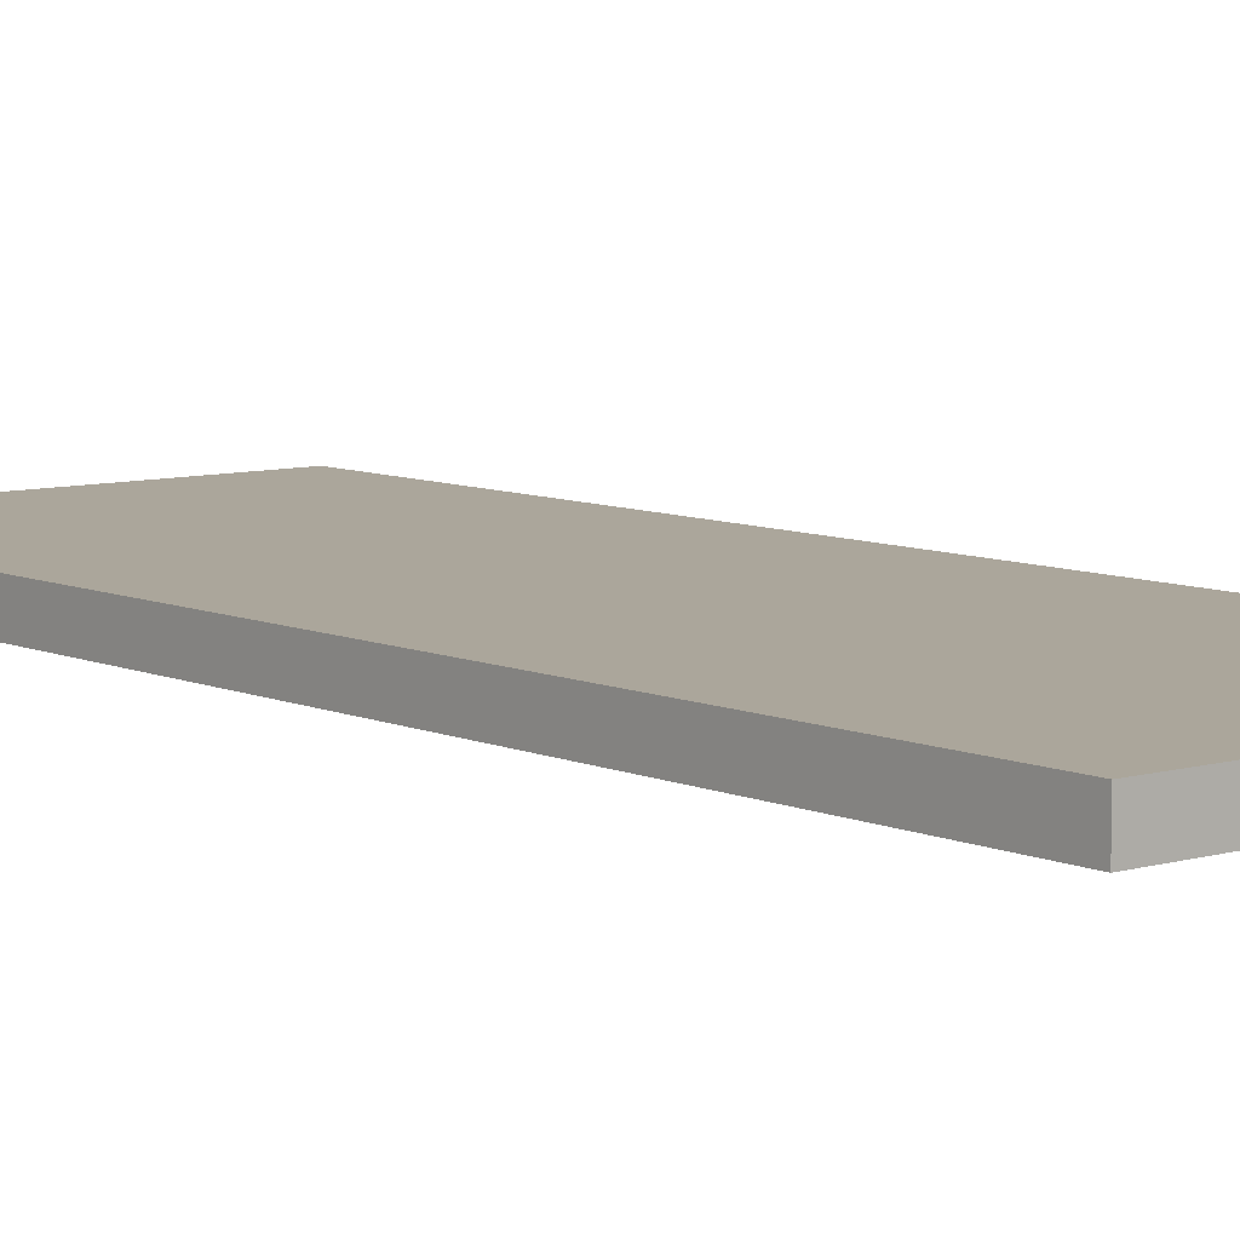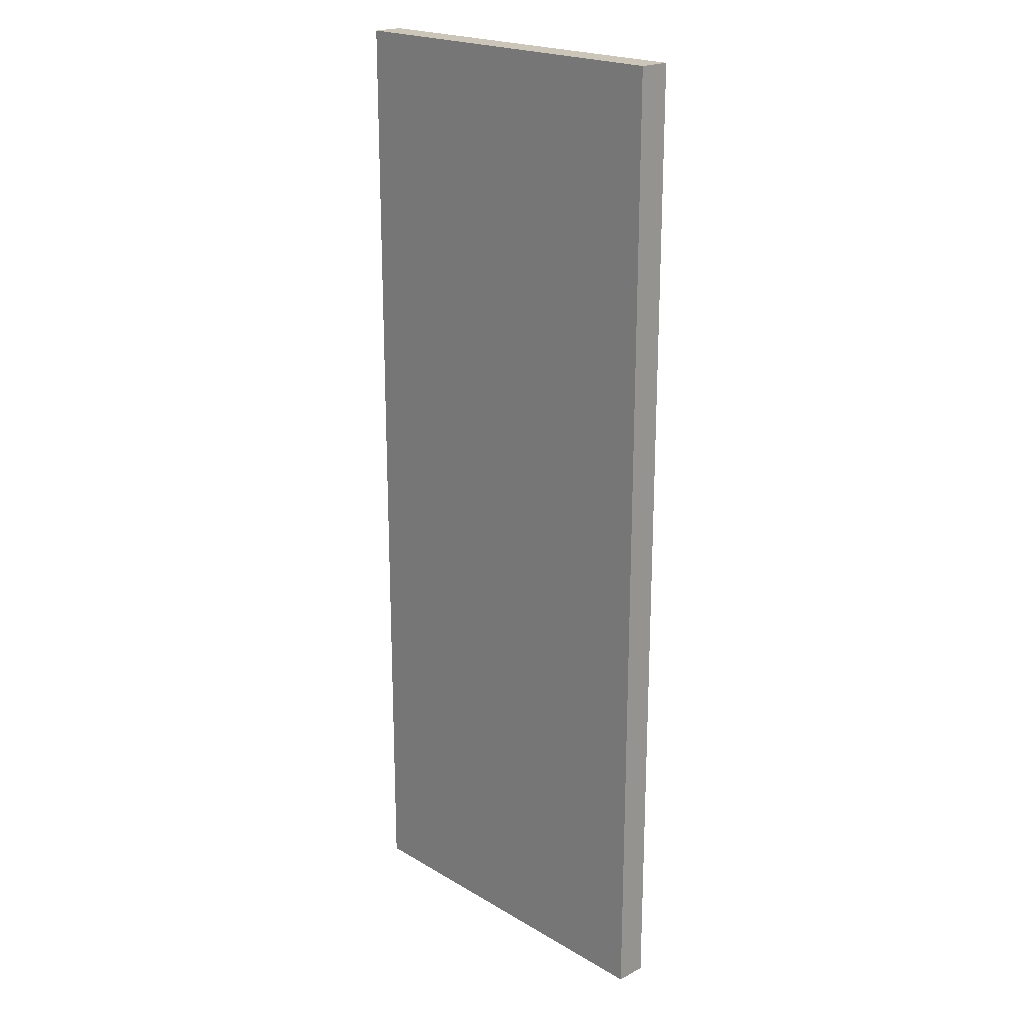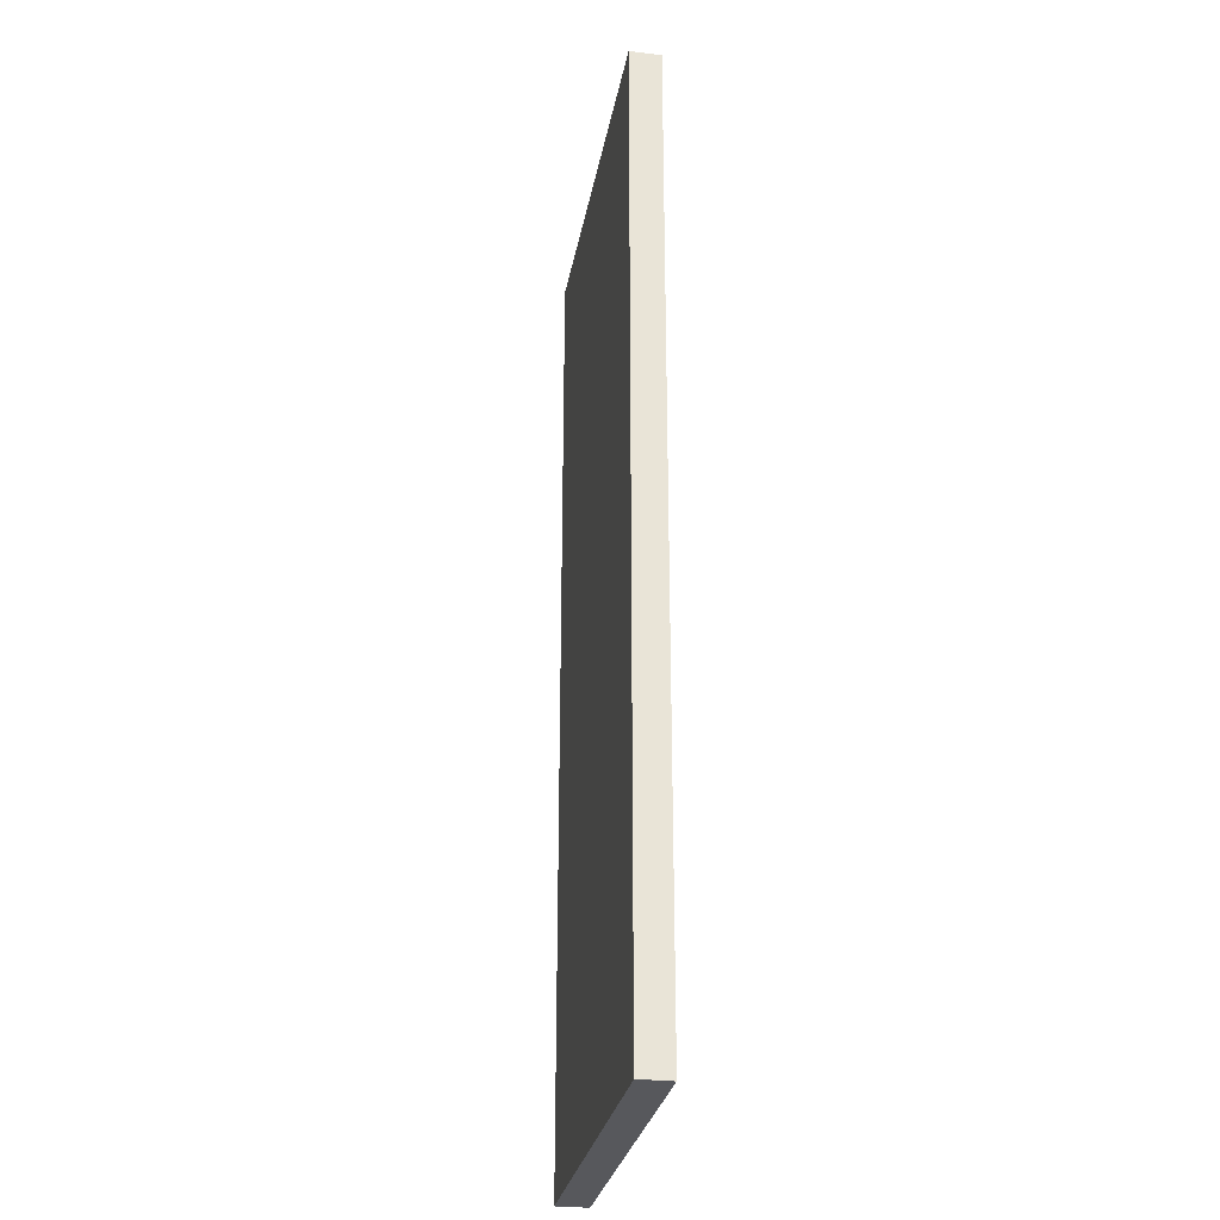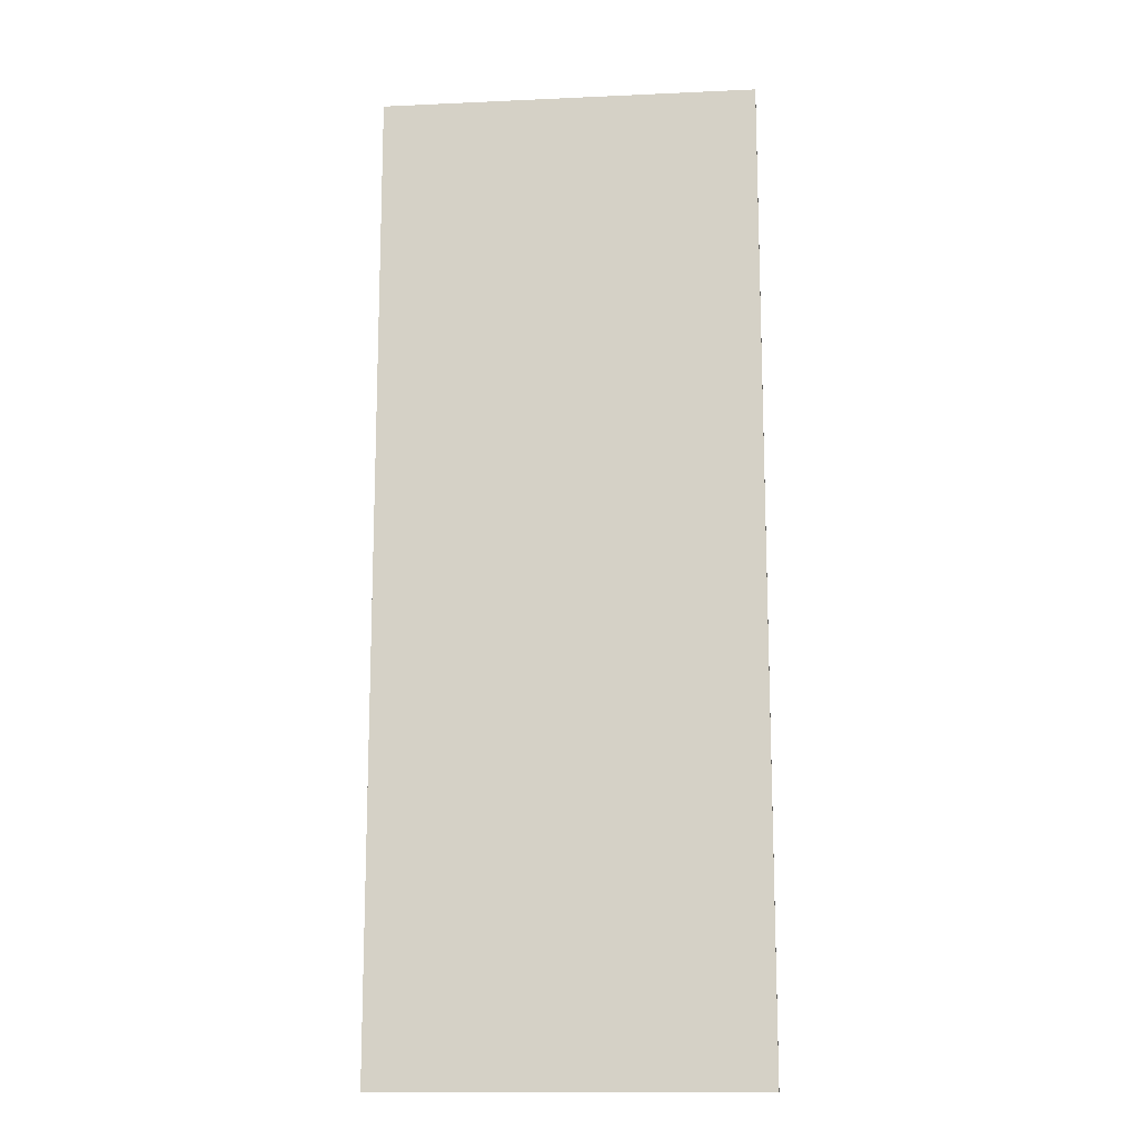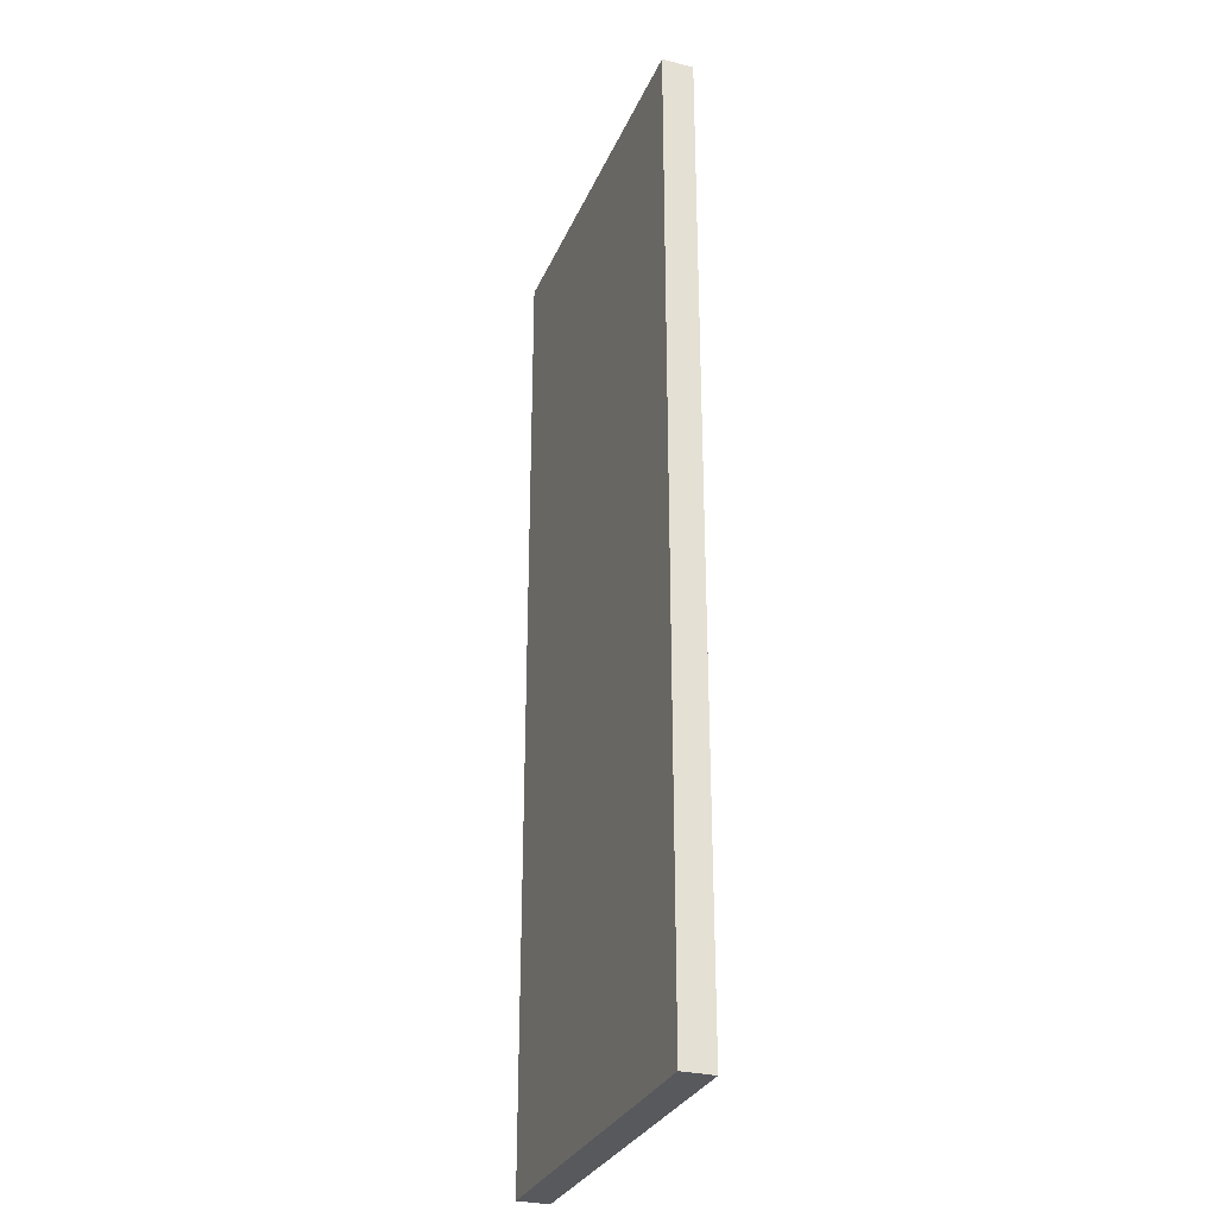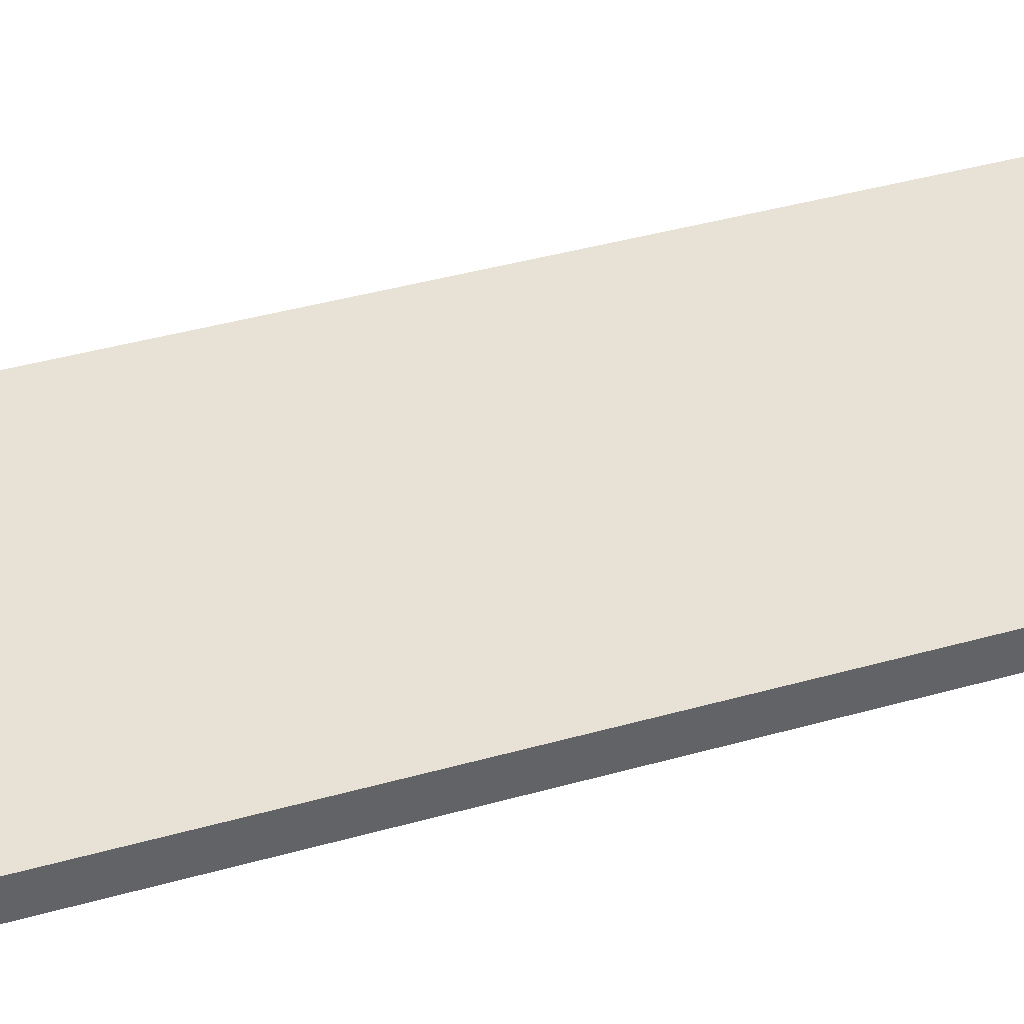
<metadata>
{"format":"obj","ext":"obj","renderer":"f3d","projection":"perspective","resolution":1024,"background":"white","views":[{"elev":7.9,"azim":140.7,"up":"+Z"},{"elev":20.8,"azim":-133.4,"up":"+Y"},{"elev":-28.6,"azim":-100.0,"up":"+Y"},{"elev":-14.2,"azim":5.7,"up":"+Y"},{"elev":-29.6,"azim":69.9,"up":"+Y"},{"elev":40.2,"azim":70.7,"up":"+Z"}]}
</metadata>
<code>
o
v 15.6 5.7 -10.8
v 15.6 5.7 -10.7
v 15.6 8.8 -10.8
v 15.6 8.8 -10.7
v 16.8 5.7 -10.8
v 16.8 5.7 -10.7
v 16.8 8.8 -10.8
v 16.8 8.8 -10.7
v 15.6 5.7 -10.8
v 15.6 8.8 -10.8
v 16.8 5.7 -10.8
v 16.8 8.8 -10.8
v 15.6 5.7 -10.7
v 15.6 8.8 -10.7
v 16.8 5.7 -10.7
v 16.8 8.8 -10.7
v 15.6 5.7 -10.8
v 16.8 5.7 -10.8
v 15.6 5.7 -10.7
v 16.8 5.7 -10.7
v 15.6 8.8 -10.8
v 16.8 8.8 -10.8
v 15.6 8.8 -10.7
v 16.8 8.8 -10.7
f 1 2 3
f 3 2 4
f 7 6 5
f 8 6 7
f 9 10 11
f 11 10 12
f 15 14 13
f 16 14 15
f 17 18 19
f 19 18 20
f 23 22 21
f 24 22 23

</code>
